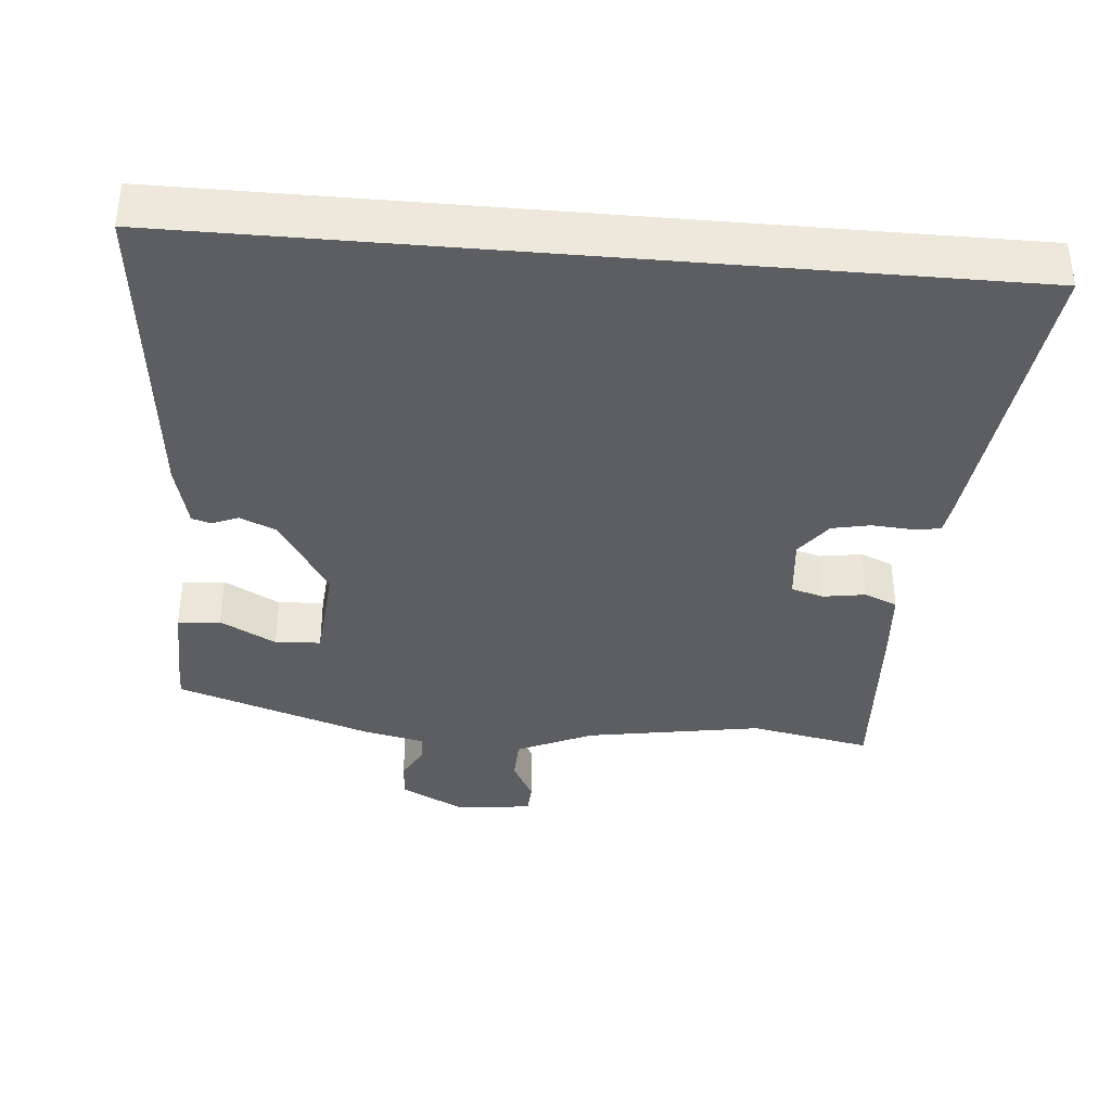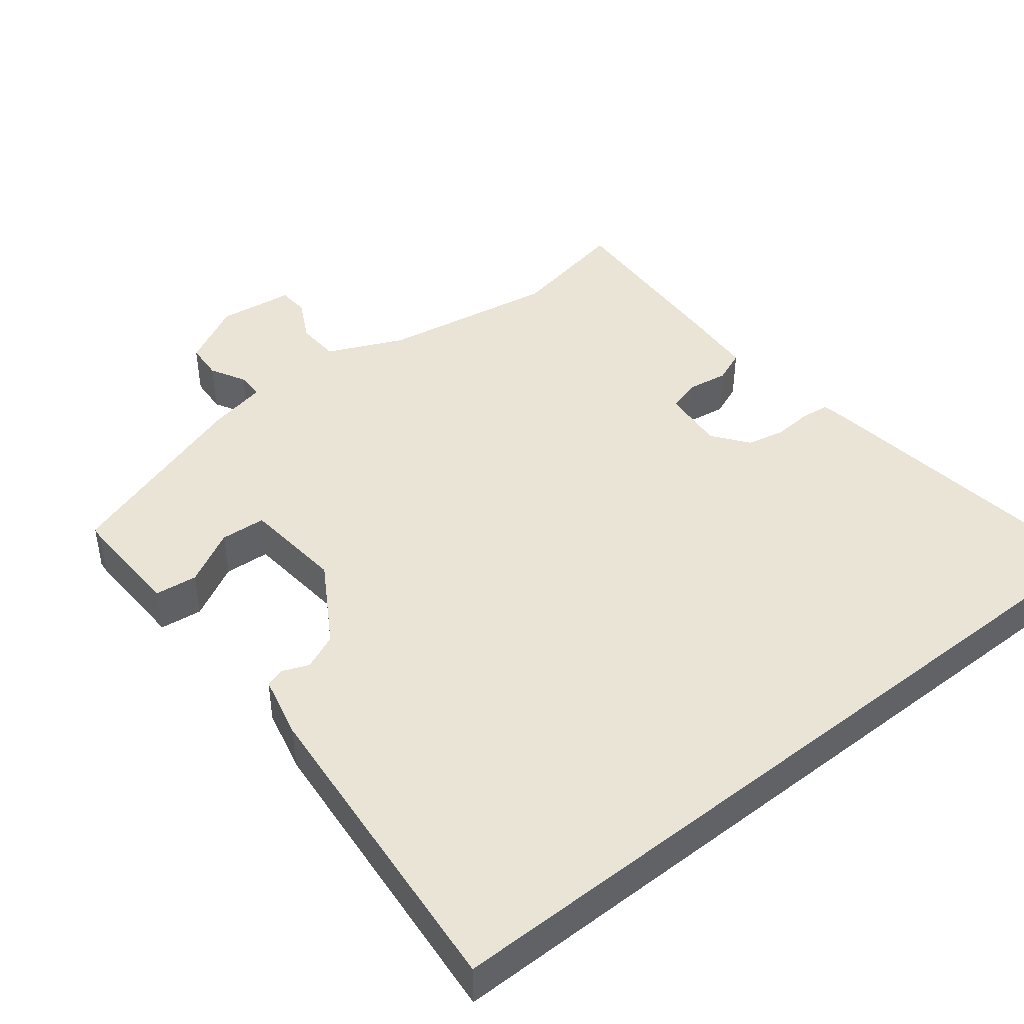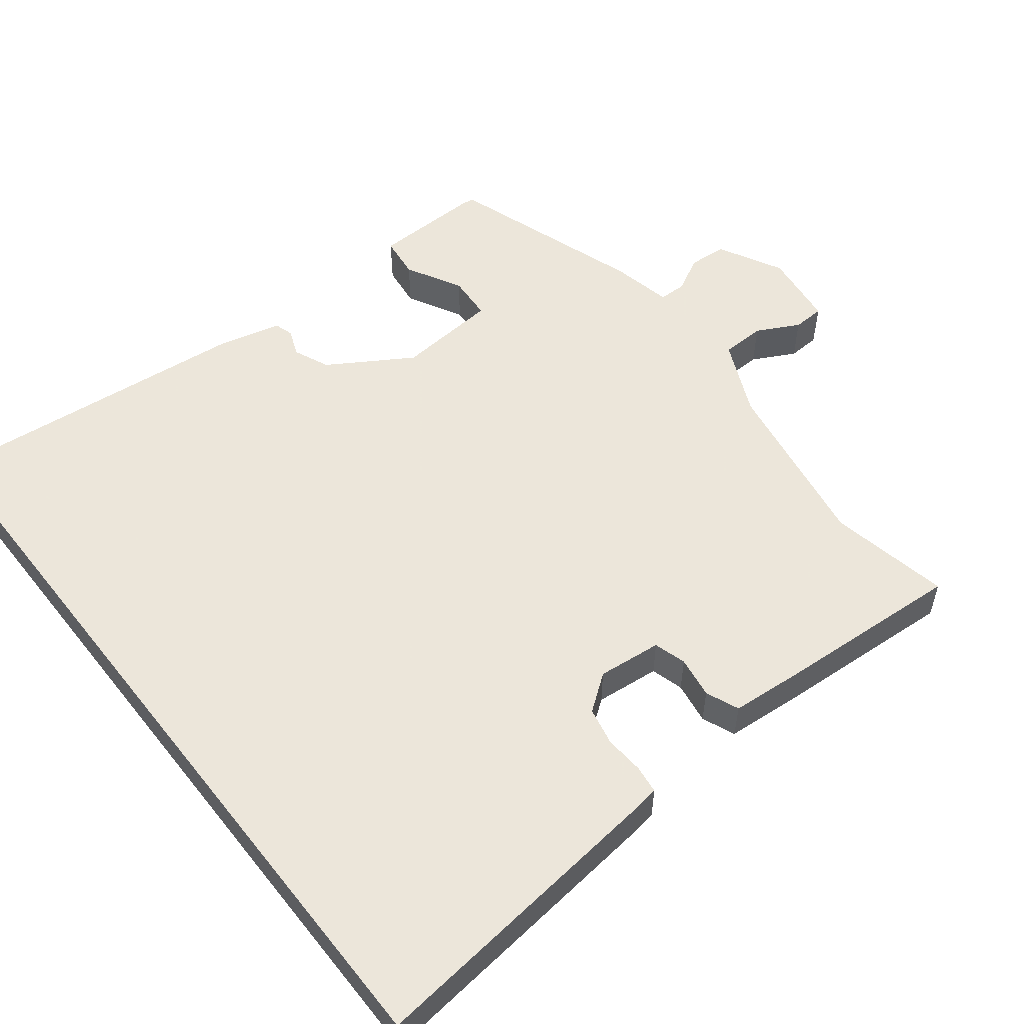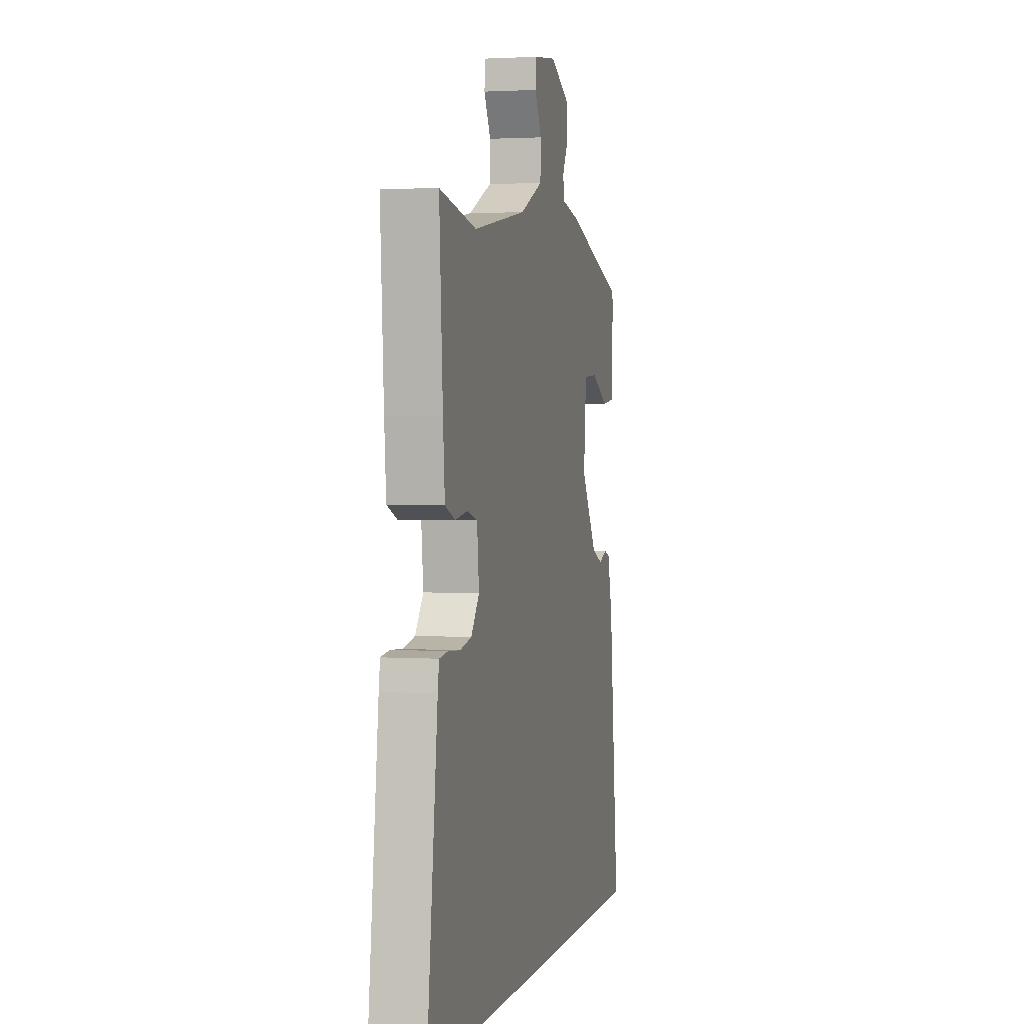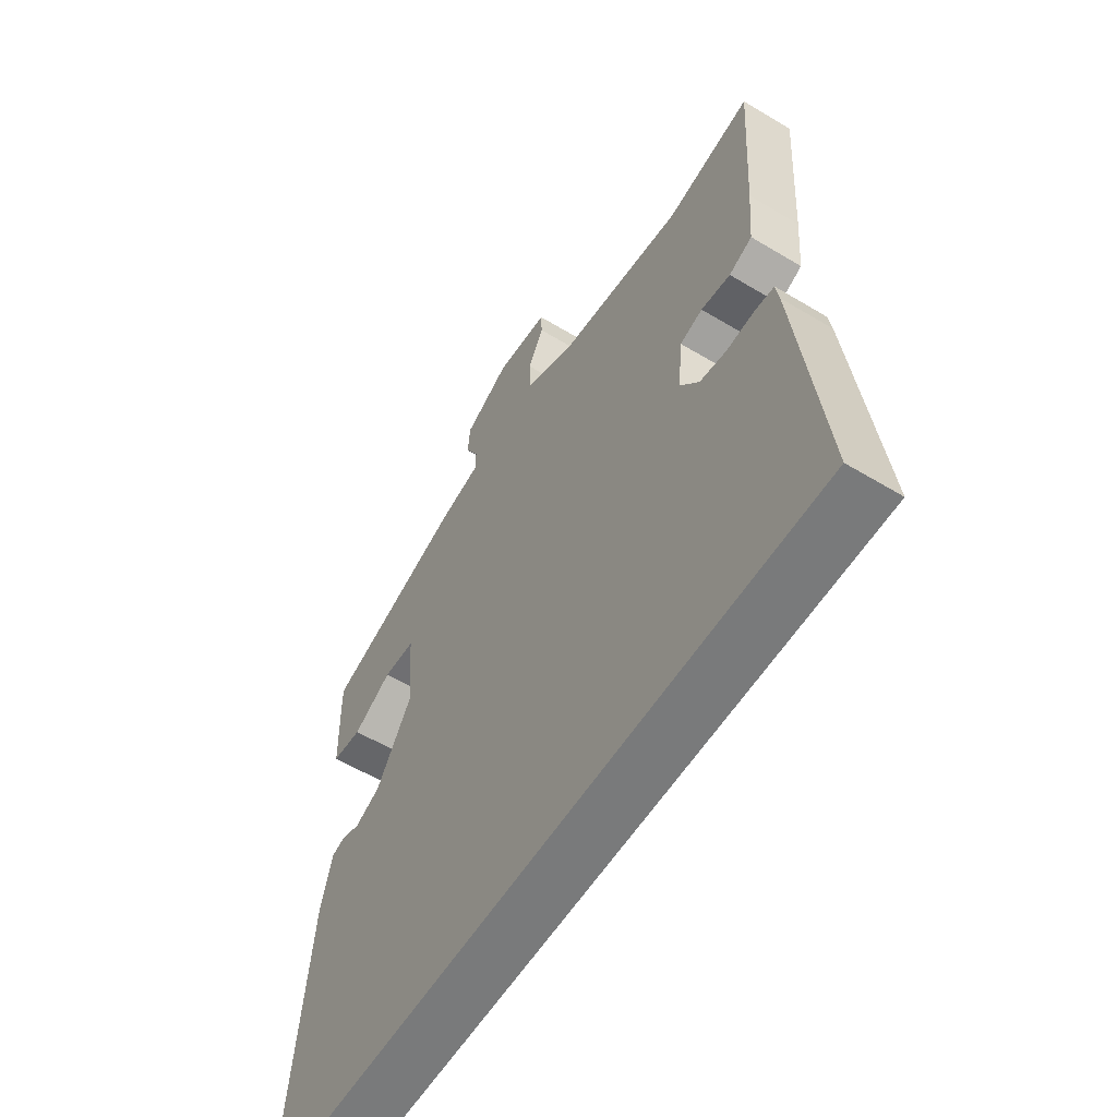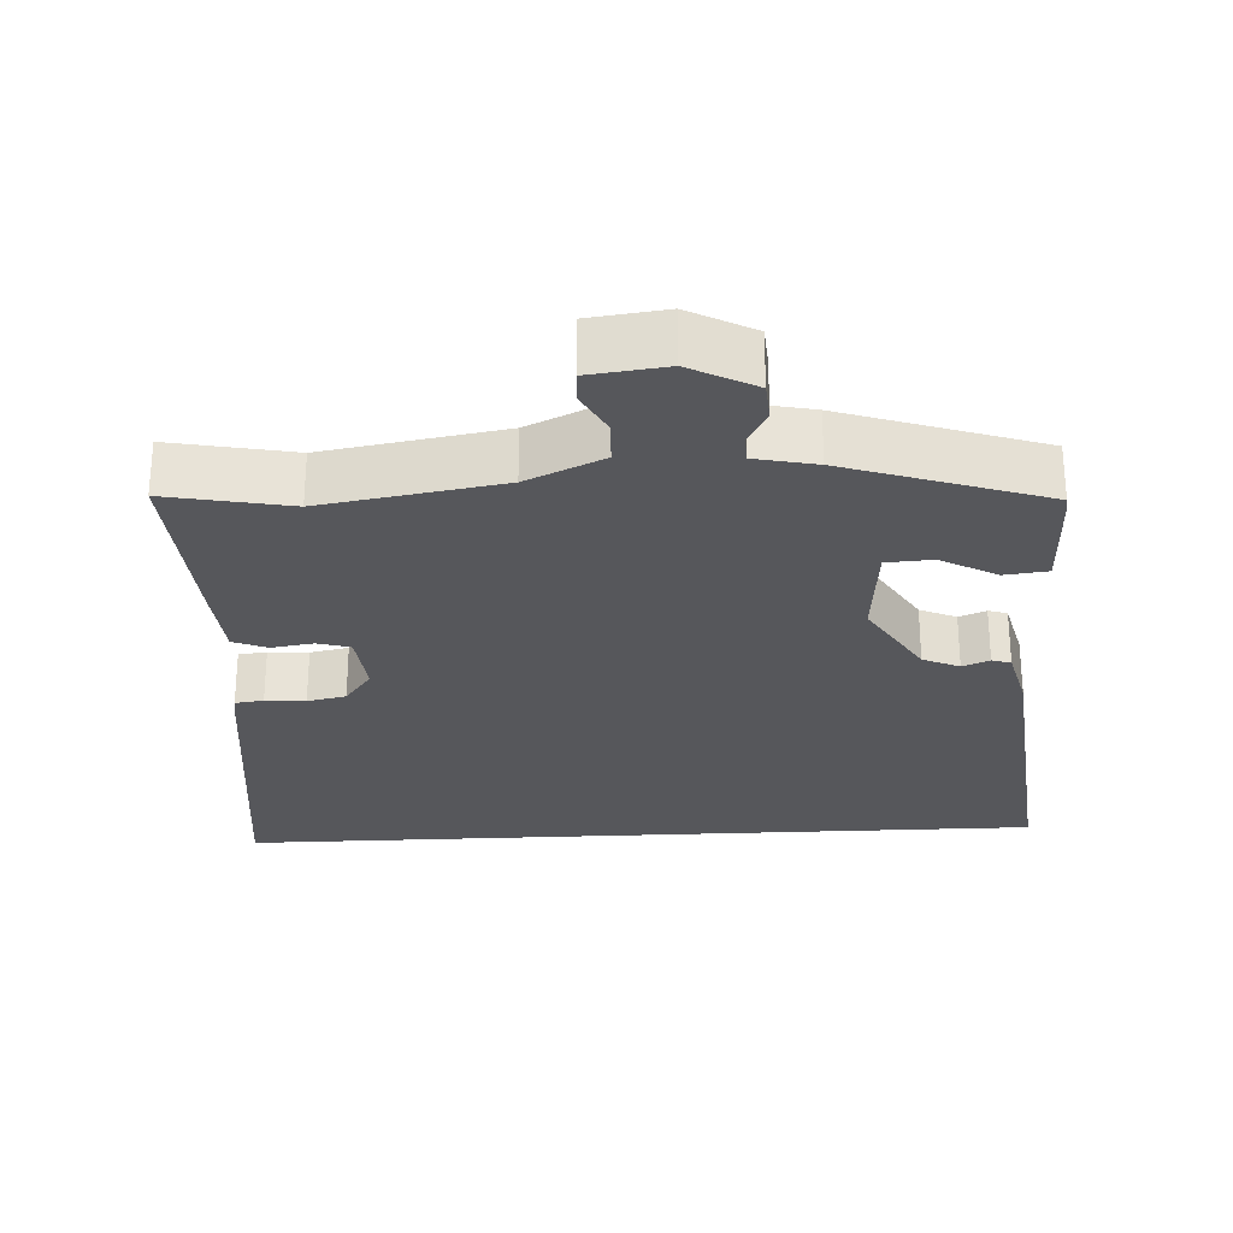
<metadata>
{"format":"obj","ext":"obj","renderer":"f3d","projection":"perspective","resolution":1024,"background":"white","views":[{"elev":-37.3,"azim":175.0,"up":"+Y"},{"elev":43.7,"azim":141.2,"up":"+Y"},{"elev":54.2,"azim":-128.0,"up":"+Y"},{"elev":2.1,"azim":-76.5,"up":"+Z"},{"elev":-58.0,"azim":-122.0,"up":"+Z"},{"elev":-27.4,"azim":3.0,"up":"+Y"}]}
</metadata>
<code>
v -0.513 0.07 0.503
v -0.345 0.07 0.47
v -0.101 0.07 0.511
v 0.004 0.07 0.559
v 0.006 0.07 0.62
v -0.025 0.07 0.679
v -0.023 0.07 0.723
v 0.082 0.07 0.736
v 0.171 0.07 0.689
v 0.175 0.07 0.636
v 0.149 0.07 0.587
v 0.15 0.07 0.549
v 0.234 0.07 0.531
v 0.505 0.07 0.44
v 0.507 0.07 0.422
v 0.504 0.07 0.274
v 0.445 0.07 0.267
v 0.368 0.07 0.309
v 0.305 0.07 0.305
v 0.293 0.07 0.164
v 0.364 0.07 0.049
v 0.414 0.07 0.027
v 0.451 0.07 0.042
v 0.477 0.07 0.034
v 0.499 0.07 -0.055
v 0.544 0.07 -0.5
v -0.571 0.07 -0.5
v -0.521 0.07 -0.07
v -0.515 0.07 -0.031
v -0.476 0.07 -0.026
v -0.421 0.07 -0.03
v -0.368 0.07 -0.019
v -0.331 0.07 0.031
v -0.34 0.07 0.12
v -0.385 0.07 0.133
v -0.443 0.07 0.124
v -0.489 0.07 0.143
v -0.497 0.07 0.244
v -0.513 0 0.503
v -0.345 0 0.47
v -0.101 0 0.511
v 0.004 0 0.559
v 0.006 0 0.62
v -0.025 0 0.679
v -0.023 0 0.723
v 0.082 0 0.736
v 0.171 0 0.689
v 0.175 0 0.636
v 0.149 0 0.587
v 0.15 0 0.549
v 0.234 0 0.531
v 0.505 0 0.44
v 0.507 0 0.422
v 0.504 0 0.274
v 0.445 0 0.267
v 0.368 0 0.309
v 0.305 0 0.305
v 0.293 0 0.164
v 0.364 0 0.049
v 0.414 0 0.027
v 0.451 0 0.042
v 0.477 0 0.034
v 0.499 0 -0.055
v 0.544 0 -0.5
v -0.571 0 -0.5
v -0.521 0 -0.07
v -0.515 0 -0.031
v -0.476 0 -0.026
v -0.421 0 -0.03
v -0.368 0 -0.019
v -0.331 0 0.031
v -0.34 0 0.12
v -0.385 0 0.133
v -0.443 0 0.124
v -0.489 0 0.143
v -0.497 0 0.244
f 38 1 2
f 37 38 2
f 36 37 2
f 35 36 2
f 34 35 2 3
f 33 34 3 4
f 29 30 31
f 28 29 31
f 27 28 31
f 26 27 31
f 26 31 32
f 24 25 26
f 23 24 26
f 22 23 26
f 26 32 33
f 22 26 33
f 21 22 33
f 16 17 18
f 15 16 18
f 14 15 18
f 13 14 18
f 12 13 18
f 12 18 19
f 9 10 11
f 8 9 11
f 7 8 11
f 6 7 11
f 5 6 11
f 4 5 11 12
f 20 21 33 4
f 4 12 19 20
f 40 39 76
f 40 76 75
f 40 75 74
f 40 74 73
f 41 40 73 72
f 42 41 72 71
f 69 68 67
f 69 67 66
f 69 66 65
f 69 65 64
f 70 69 64
f 64 63 62
f 64 62 61
f 64 61 60
f 71 70 64
f 71 64 60
f 71 60 59
f 56 55 54
f 56 54 53
f 56 53 52
f 56 52 51
f 56 51 50
f 57 56 50
f 49 48 47
f 49 47 46
f 49 46 45
f 49 45 44
f 49 44 43
f 50 49 43 42
f 42 71 59 58
f 58 57 50 42
f 1 39 40 2
f 2 40 41 3
f 3 41 42 4
f 4 42 43 5
f 5 43 44 6
f 6 44 45 7
f 7 45 46 8
f 8 46 47 9
f 9 47 48 10
f 10 48 49 11
f 11 49 50 12
f 12 50 51 13
f 13 51 52 14
f 14 52 53 15
f 15 53 54 16
f 16 54 55 17
f 17 55 56 18
f 18 56 57 19
f 19 57 58 20
f 20 58 59 21
f 21 59 60 22
f 22 60 61 23
f 23 61 62 24
f 24 62 63 25
f 25 63 64 26
f 26 64 65 27
f 27 65 66 28
f 28 66 67 29
f 29 67 68 30
f 30 68 69 31
f 31 69 70 32
f 32 70 71 33
f 33 71 72 34
f 34 72 73 35
f 35 73 74 36
f 36 74 75 37
f 37 75 76 38
f 38 76 39 1

</code>
